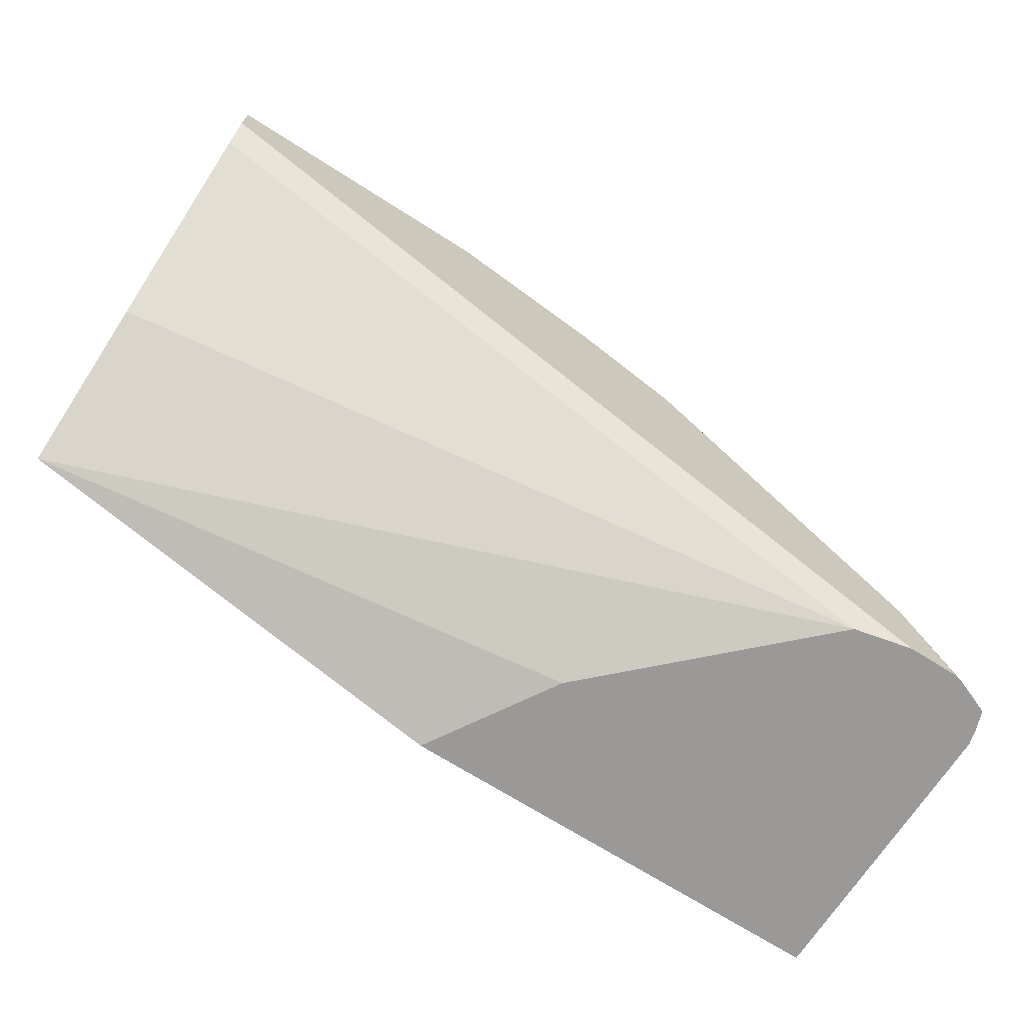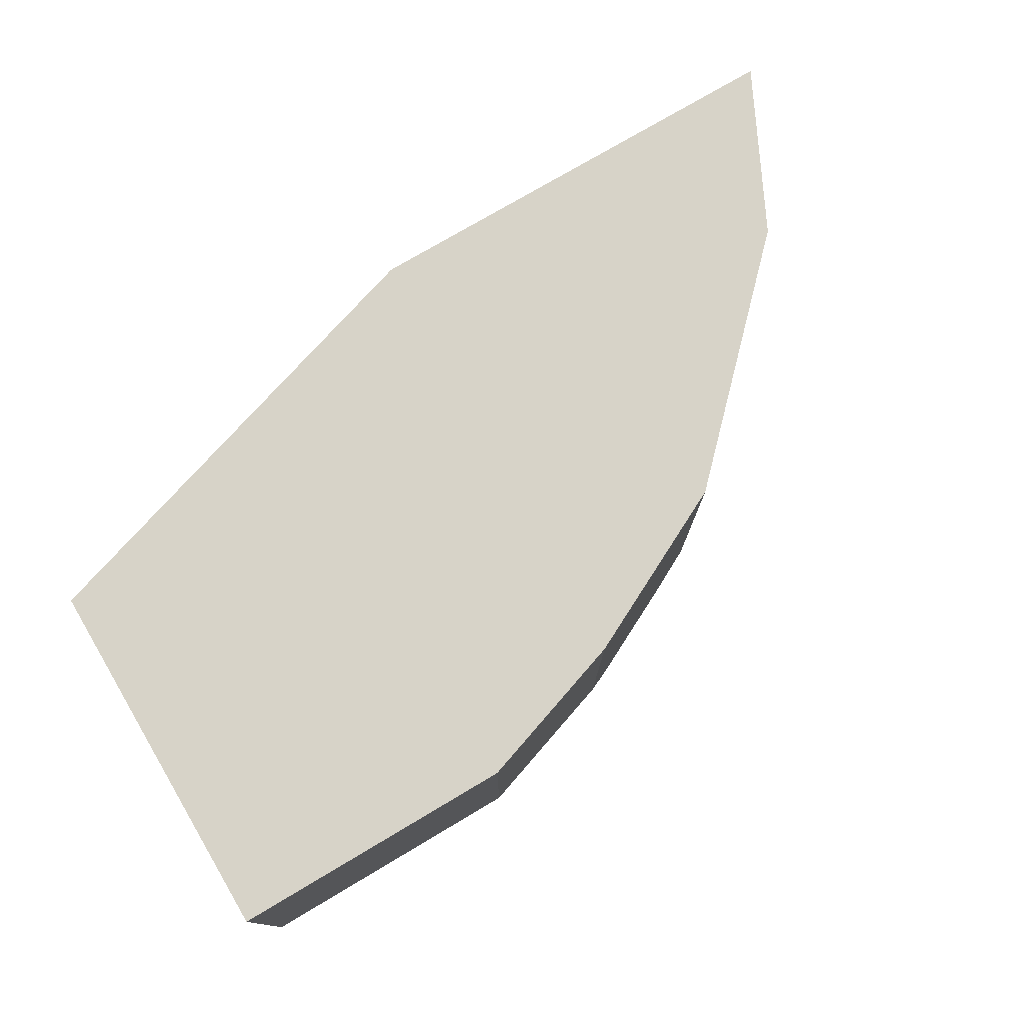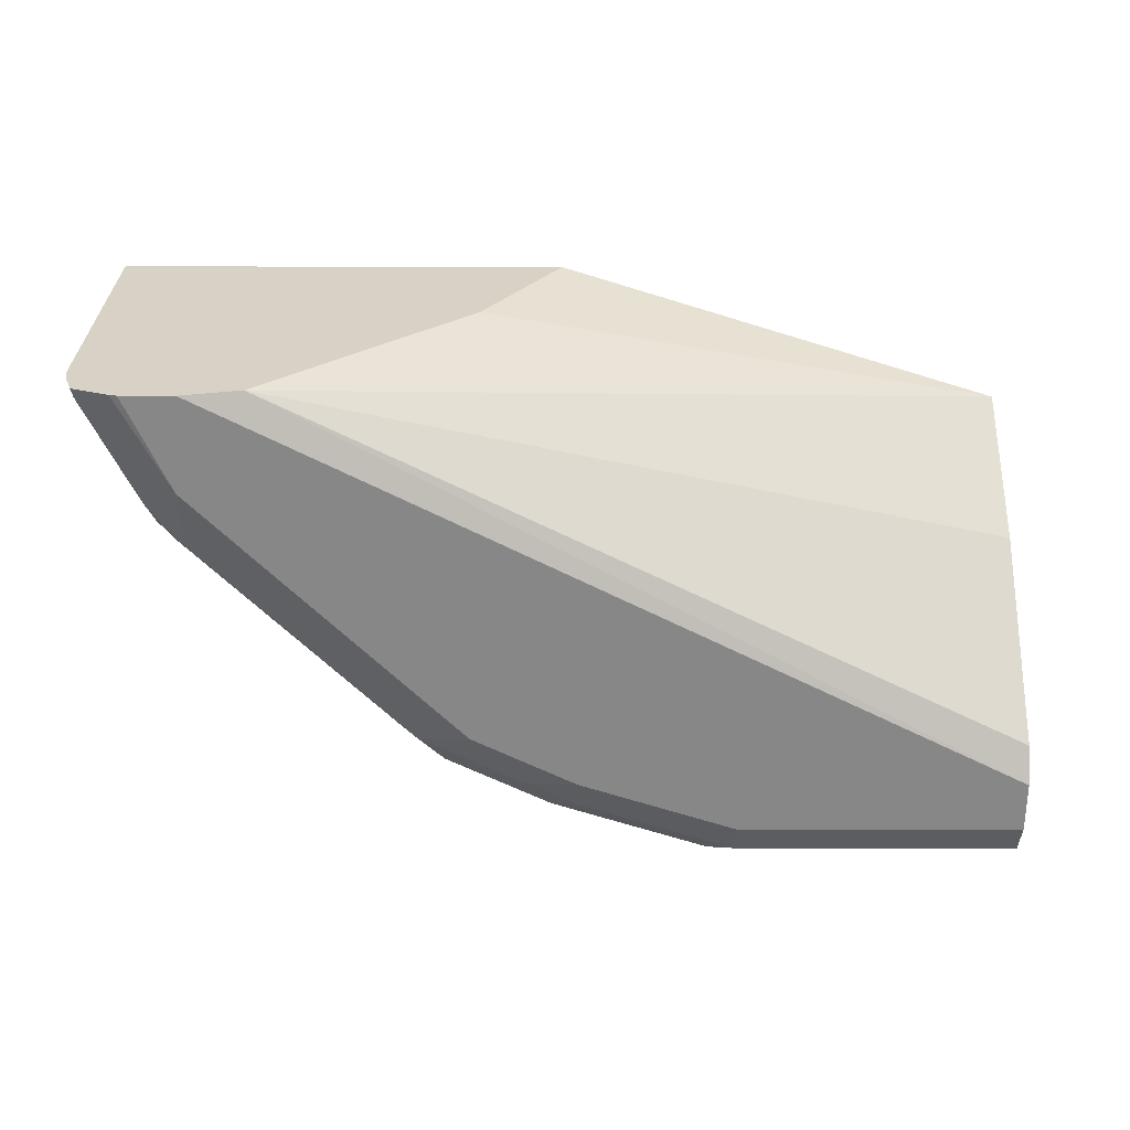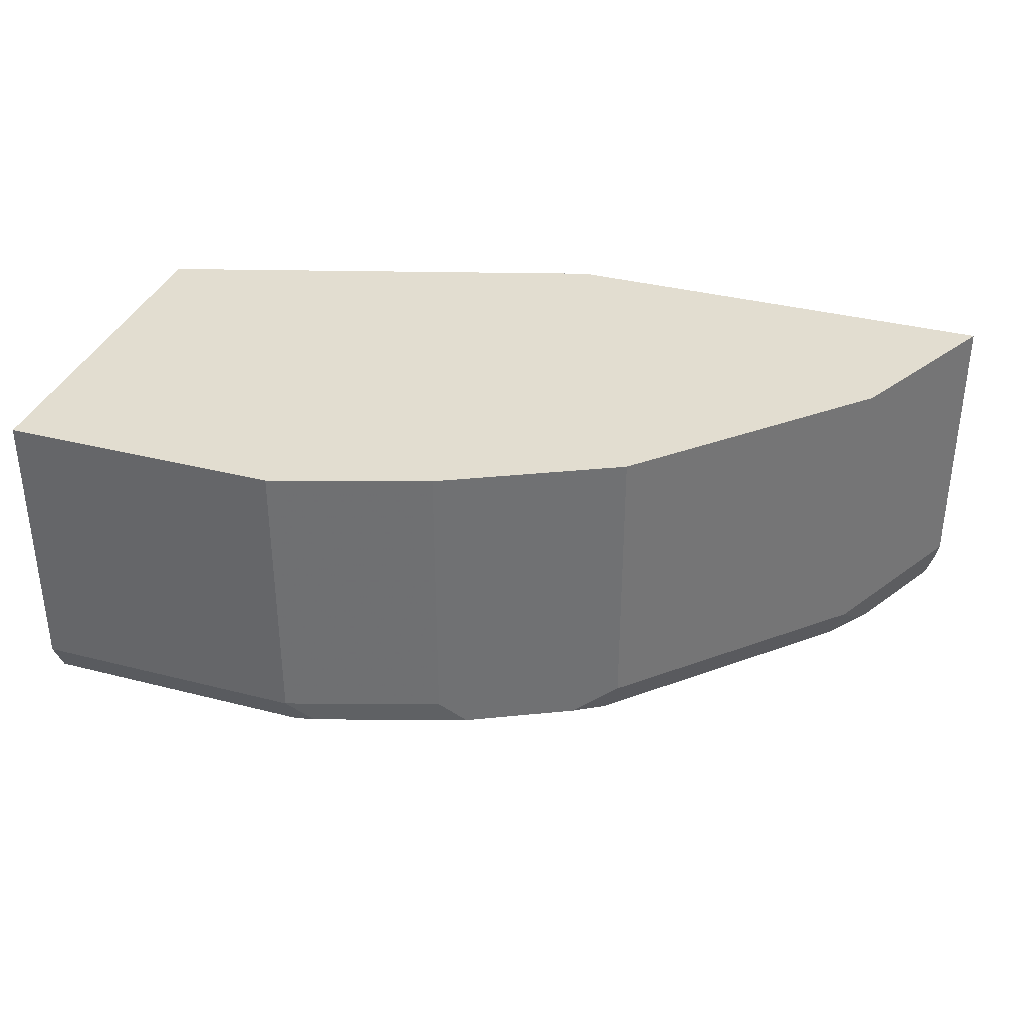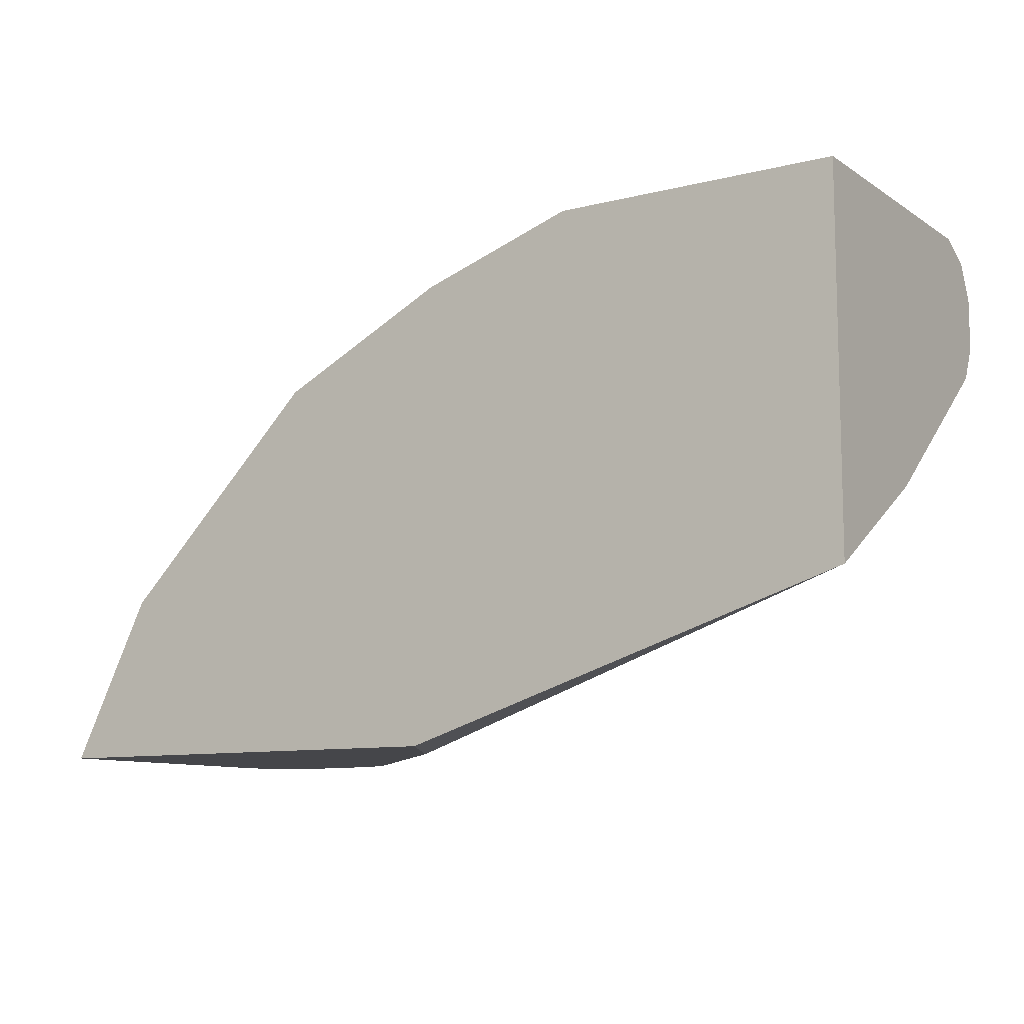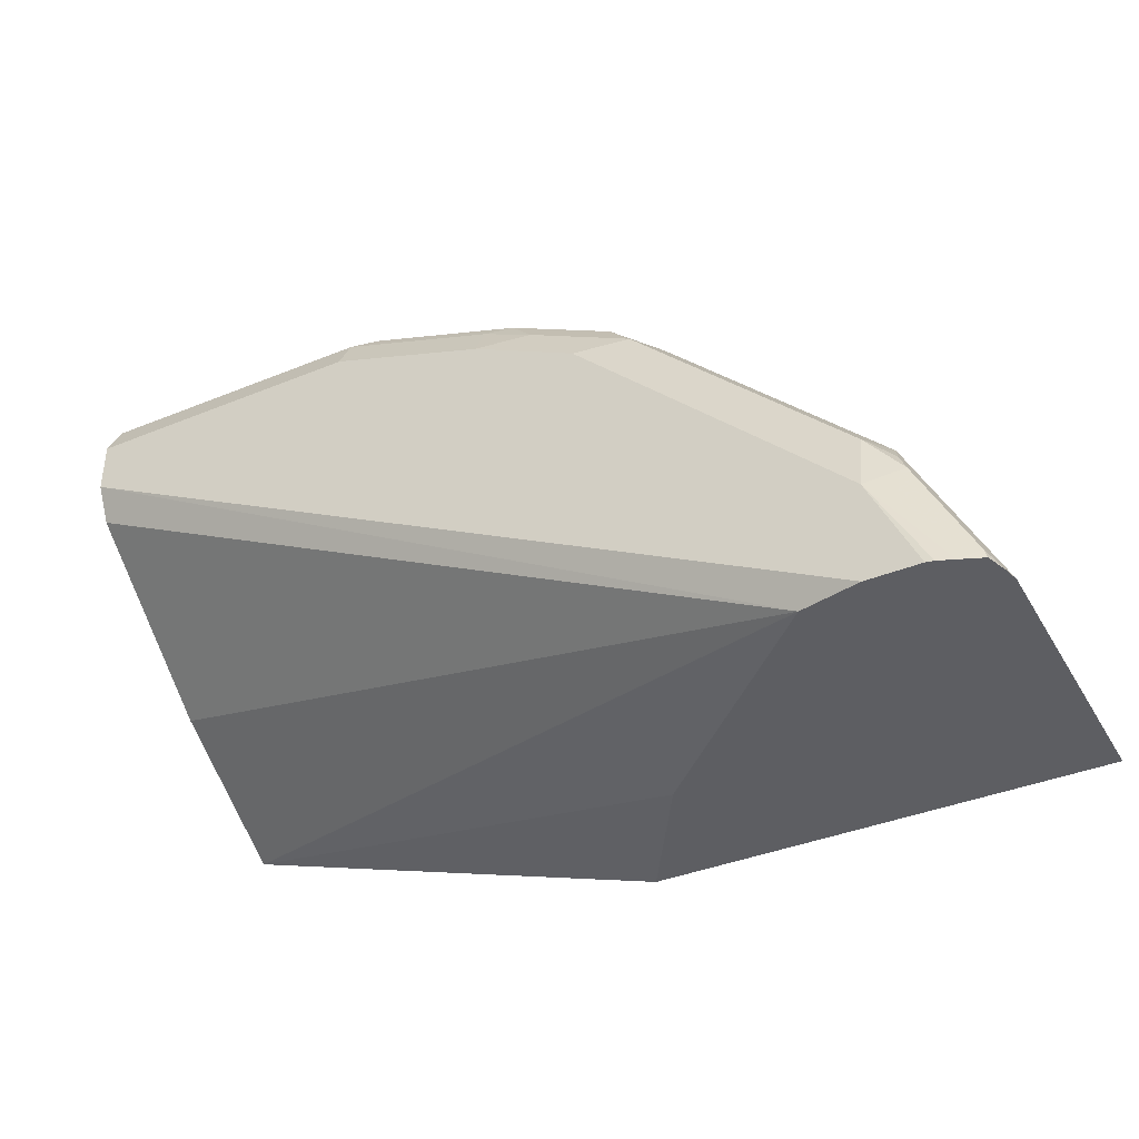
<metadata>
{"format":"obj","ext":"obj","renderer":"f3d","projection":"perspective","resolution":1024,"background":"white","views":[{"elev":-69.1,"azim":147.4,"up":"+Y"},{"elev":76.6,"azim":149.4,"up":"+Z"},{"elev":-62.5,"azim":-0.1,"up":"+Z"},{"elev":35.2,"azim":-161.1,"up":"+Z"},{"elev":-9.9,"azim":32.8,"up":"+Y"},{"elev":-38.3,"azim":-152.6,"up":"+Y"}]}
</metadata>
<code>
v -0.2992 0.2257 -0.5231
v -0.2992 0.1113 -0.5231
v -0.2992 0.2257 -0.6126
v -0.3869 0.2257 -0.5231
v -0.2992 0.1397 -0.5696
v -0.4402 0.06684 -0.5231
v -0.4648 0.06684 -0.5636
v -0.5276 0.06684 -0.6247
v -0.2992 0.2203 -0.6233
v -0.3869 0.2257 -0.6126
v -0.4353 0.2096 -0.5231
v -0.2992 0.1827 -0.6233
v -0.5792 0.06684 -0.5231
v -0.5302 0.06684 -0.6253
v -0.2992 0.1934 -0.6287
v -0.2992 0.1845 -0.6242
v -0.2992 0.2143 -0.6263
v -0.3869 0.2203 -0.6233
v -0.395 0.2216 -0.6206
v -0.4433 0.2055 -0.6206
v -0.4353 0.2096 -0.6126
v -0.489 0.1827 -0.5231
v -0.5559 0.1134 -0.5231
v -0.5792 0.06684 -0.6126
v -0.5457 0.06684 -0.6287
v -0.2992 0.2096 -0.6287
v -0.3869 0.2096 -0.6287
v -0.4353 0.2042 -0.6233
v -0.4514 0.1955 -0.6247
v -0.4836 0.1793 -0.6247
v -0.4755 0.1894 -0.6206
v -0.489 0.1827 -0.6126
v -0.5535 0.1182 -0.5231
v -0.5535 0.1182 -0.6126
v -0.5749 0.06986 -0.6233
v -0.578 0.06684 -0.6173
v -0.5561 0.1088 -0.6206
v -0.5588 0.1021 -0.6233
v -0.5618 0.06684 -0.6287
v -0.4353 0.1934 -0.6287
v -0.4675 0.1773 -0.6287
v -0.4997 0.1451 -0.6287
v -0.5481 0.1149 -0.6247
v -0.5689 0.06684 -0.6263
v -0.5758 0.06684 -0.6235
v -0.5481 0.09673 -0.6287
v -0.5642 0.06684 -0.6282
f 20 29 30
f 20 30 31
f 20 31 32
f 23 33 34
f 20 28 29
f 22 34 33
f 18 20 19
f 20 32 21
f 18 28 20
f 15 40 27
f 18 27 40
f 17 27 18
f 17 26 27
f 15 27 26
f 15 41 40
f 15 42 41
f 15 46 42
f 15 39 46
f 23 34 24
f 18 40 28
f 24 35 36
f 34 43 37
f 24 37 38
f 44 46 47
f 42 46 43
f 39 47 46
f 38 43 46
f 37 43 38
f 35 46 44
f 35 38 46
f 35 45 36
f 35 44 45
f 15 25 39
f 30 34 32
f 30 43 34
f 30 42 43
f 30 41 42
f 30 40 41
f 30 32 31
f 29 40 30
f 28 40 29
f 24 38 35
f 24 34 37
f 14 25 15
f 22 32 34
f 11 32 22
f 2 8 5
f 2 7 8
f 2 6 7
f 1 6 2
f 1 13 6
f 1 23 13
f 1 33 23
f 1 22 33
f 1 11 22
f 3 9 18
f 1 4 11
f 1 3 10
f 1 17 9
f 1 26 17
f 1 15 26
f 1 16 15
f 1 12 16
f 1 5 12
f 1 2 5
f 13 23 24
f 1 10 4
f 3 18 10
f 1 9 3
f 4 21 11
f 11 21 32
f 4 10 21
f 10 20 21
f 10 19 20
f 10 18 19
f 8 16 12
f 8 15 16
f 8 14 15
f 6 8 7
f 6 14 8
f 9 17 18
f 6 39 25
f 6 47 39
f 6 44 47
f 6 45 44
f 6 36 45
f 6 24 36
f 6 13 24
f 5 8 12
f 6 25 14

</code>
